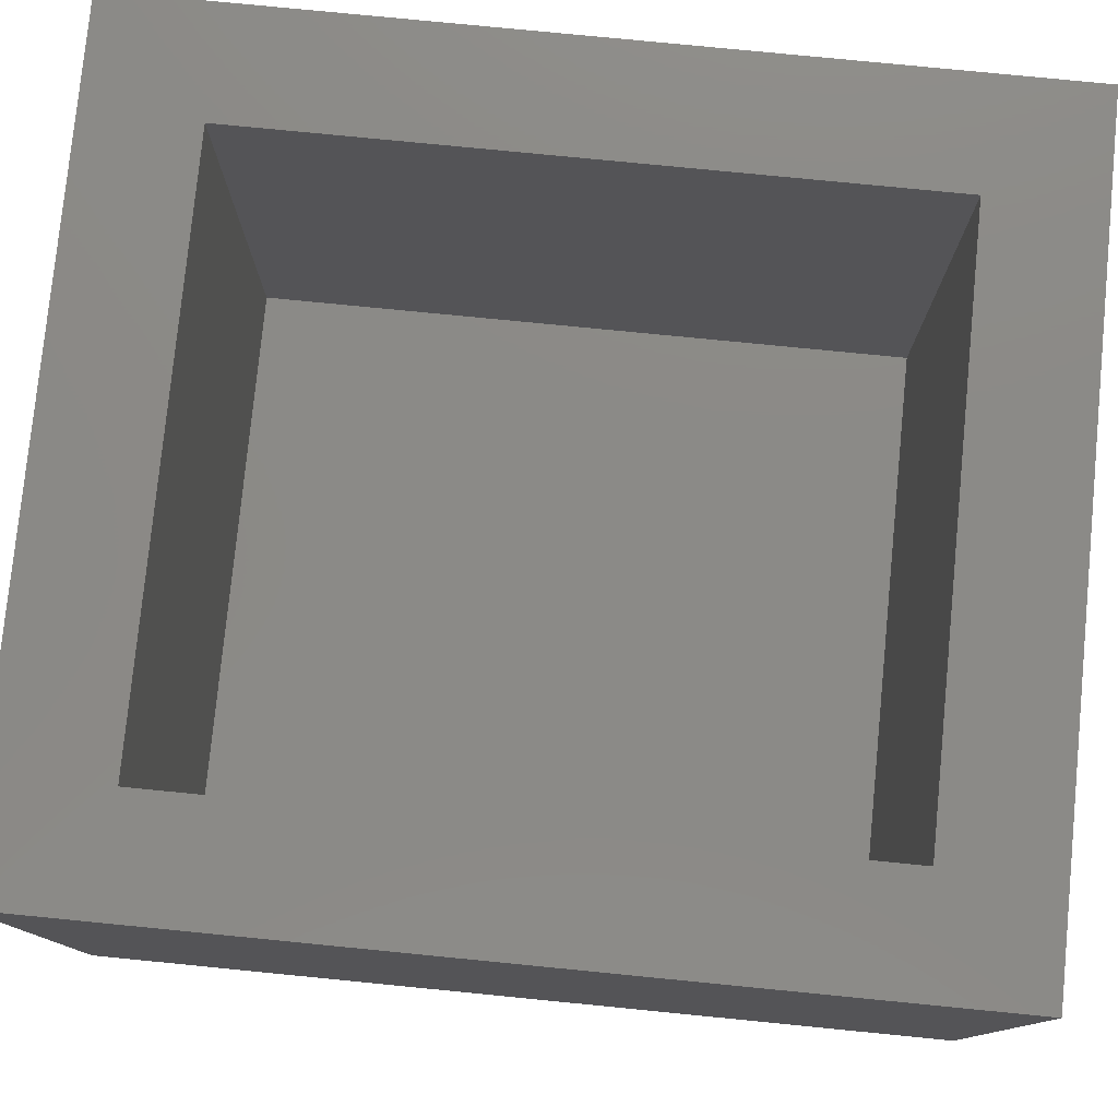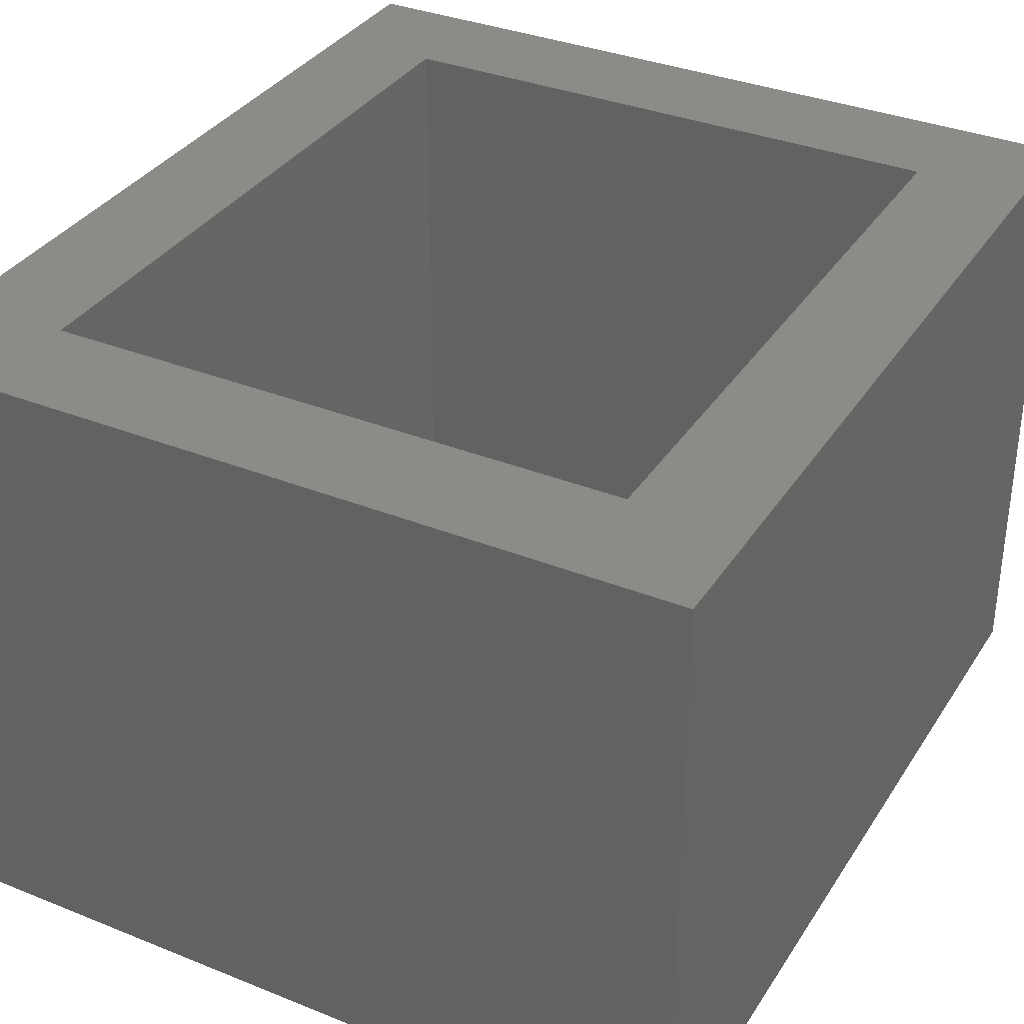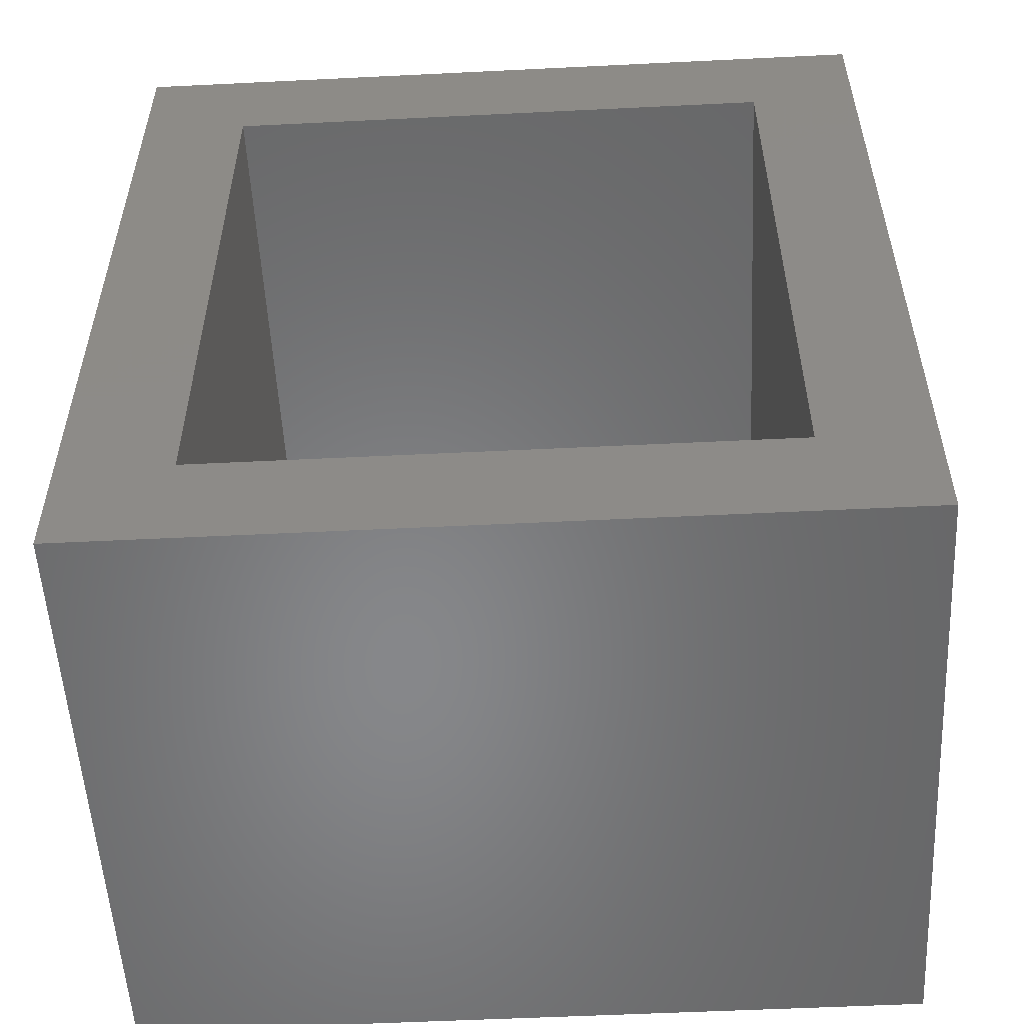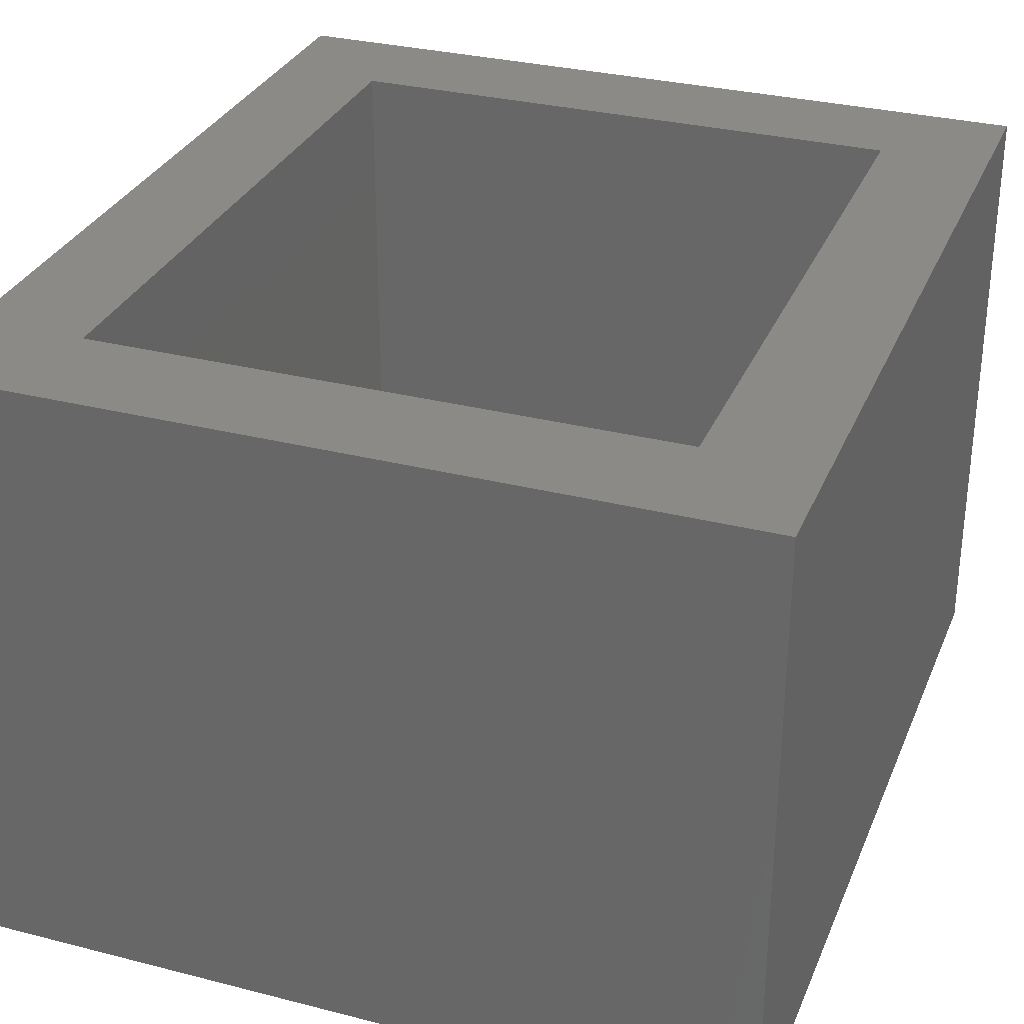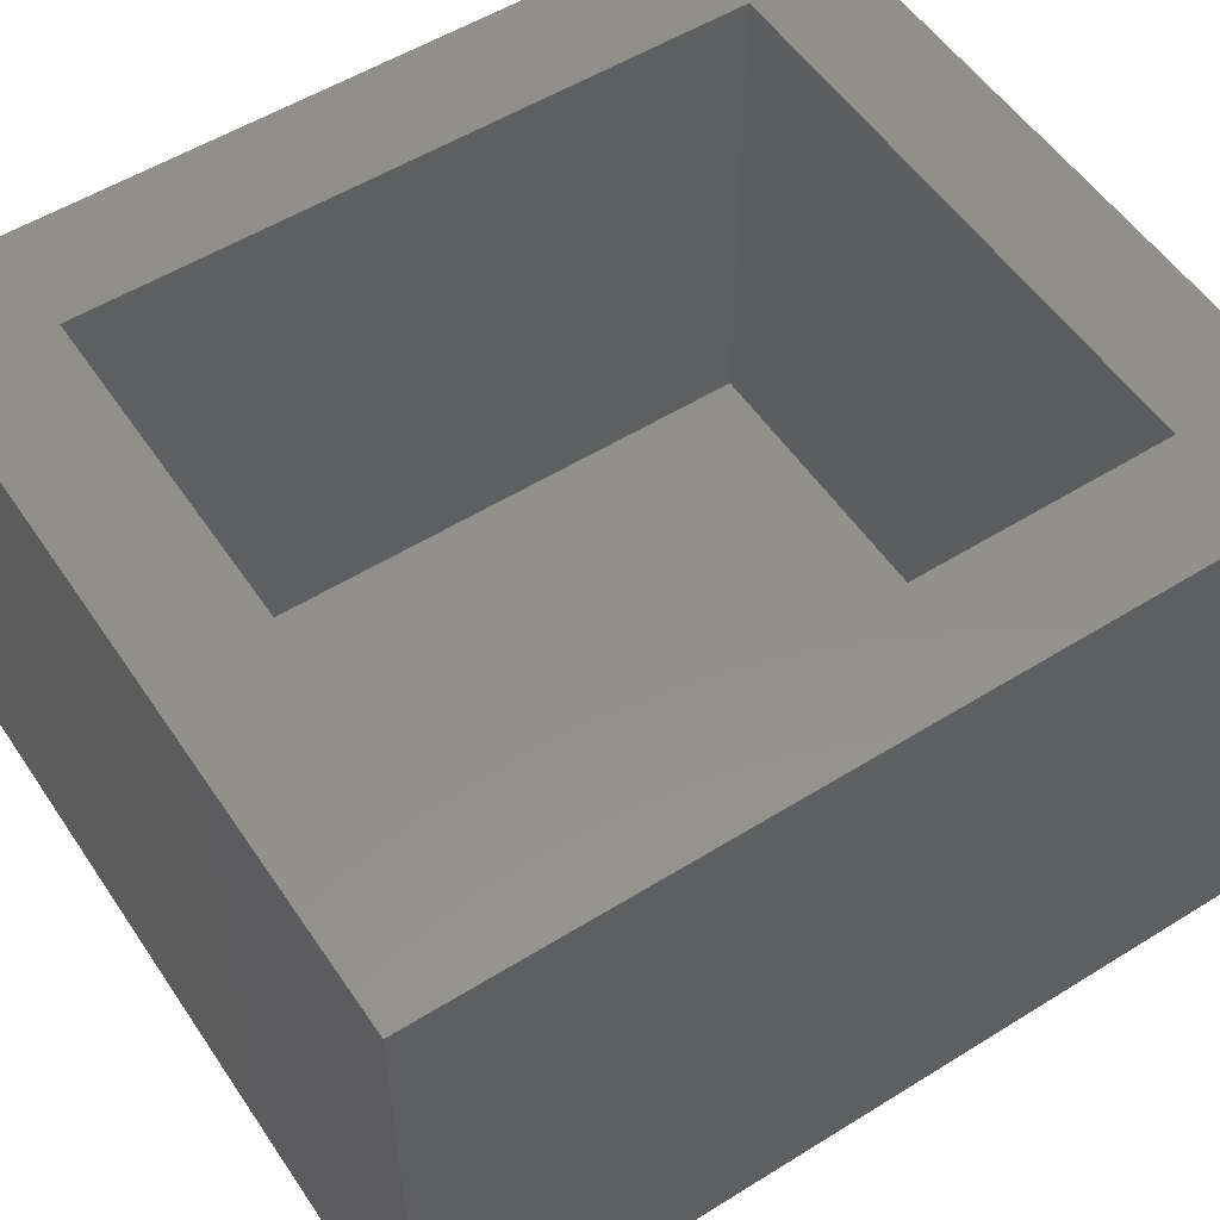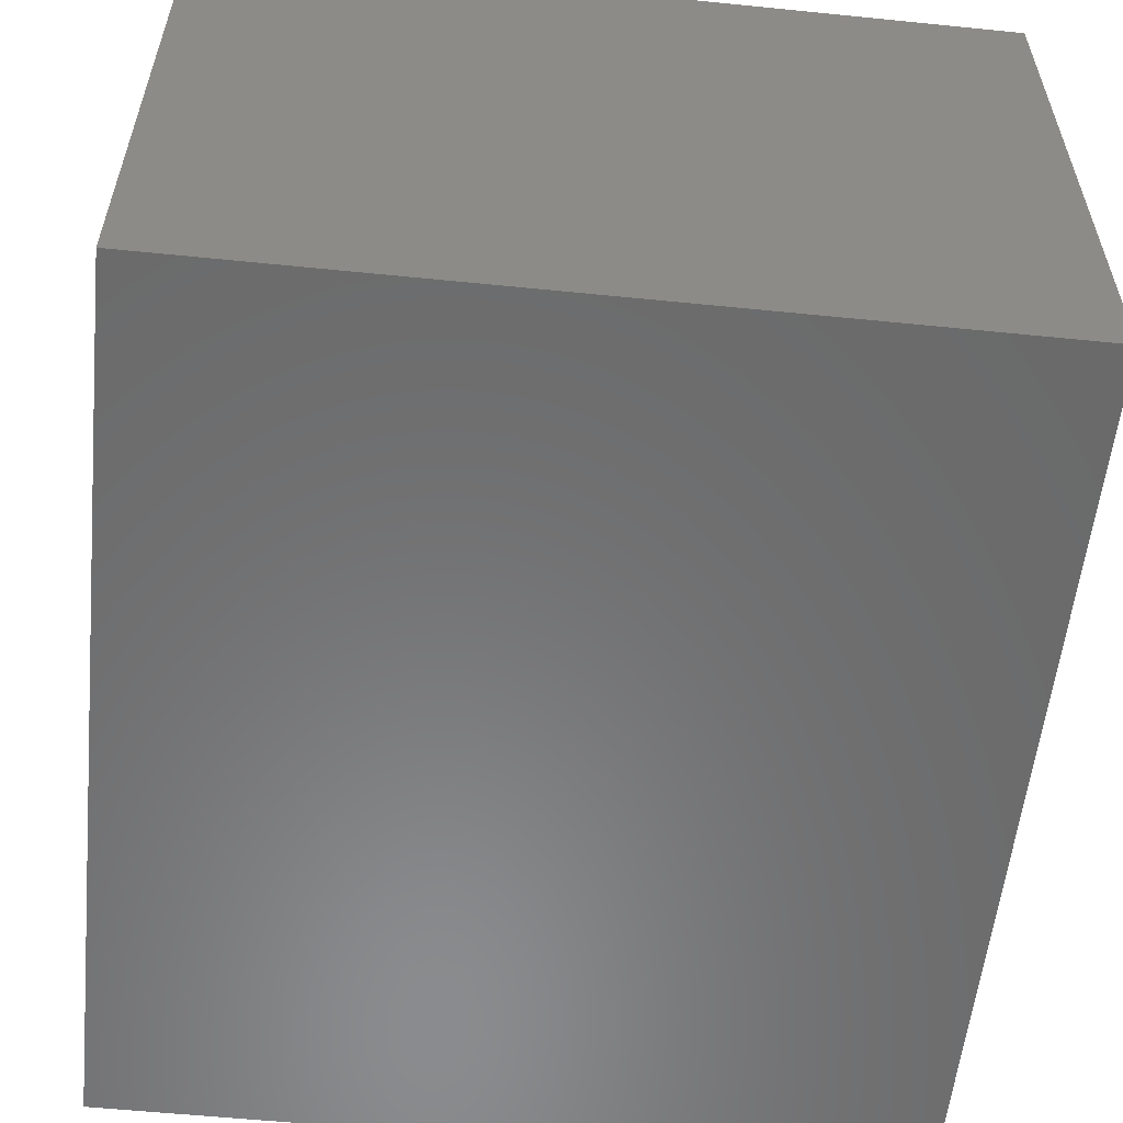
<metadata>
{"format":"stl","ext":"stl","renderer":"f3d","projection":"perspective","resolution":1024,"background":"white","views":[{"elev":78.4,"azim":95.6,"up":"+Y"},{"elev":34.7,"azim":-151.7,"up":"+Y"},{"elev":-54.0,"azim":-177.0,"up":"+Z"},{"elev":31.0,"azim":-159.9,"up":"+Y"},{"elev":54.3,"azim":-123.4,"up":"+Y"},{"elev":-56.9,"azim":-6.0,"up":"+Y"}]}
</metadata>
<code>
# stl→obj: 16 verts, 28 faces
v -0.3359 0.2655 0
v -0.2422 0.2655 0.09375
v 0.3359 0.2655 0
v 0.2422 0.2655 0.09375
v 0.3359 0.2655 0.75
v 0.2422 0.2655 0.6562
v -0.3359 0.2655 0.75
v -0.2422 0.2655 0.6562
v 0.2422 -0.1641 0.09375
v 0.2422 -0.1641 0.6562
v -0.2422 -0.1641 0.09375
v -0.2422 -0.1641 0.6562
v -0.3359 -0.2578 0.75
v 0.3359 -0.2578 0.75
v -0.3359 -0.2578 0
v 0.3359 -0.2578 0
f 1 2 3
f 3 2 4
f 3 4 5
f 5 4 6
f 5 6 7
f 7 6 8
f 7 8 1
f 1 8 2
f 9 10 4
f 4 10 6
f 2 8 11
f 11 8 12
f 2 11 4
f 4 11 9
f 8 6 12
f 12 6 10
f 11 12 9
f 9 12 10
f 13 14 7
f 7 14 5
f 15 1 16
f 16 1 3
f 1 15 7
f 7 15 13
f 16 3 14
f 14 3 5
f 15 16 13
f 13 16 14

</code>
